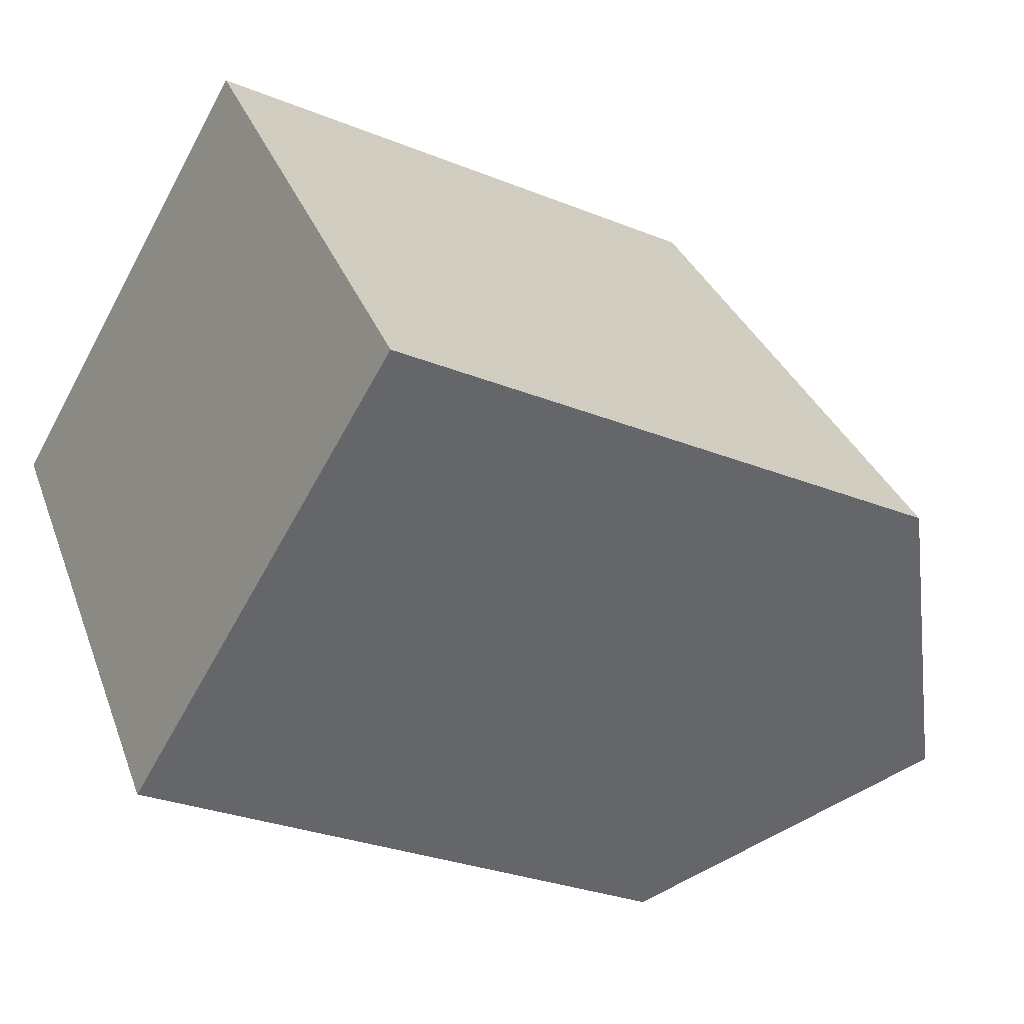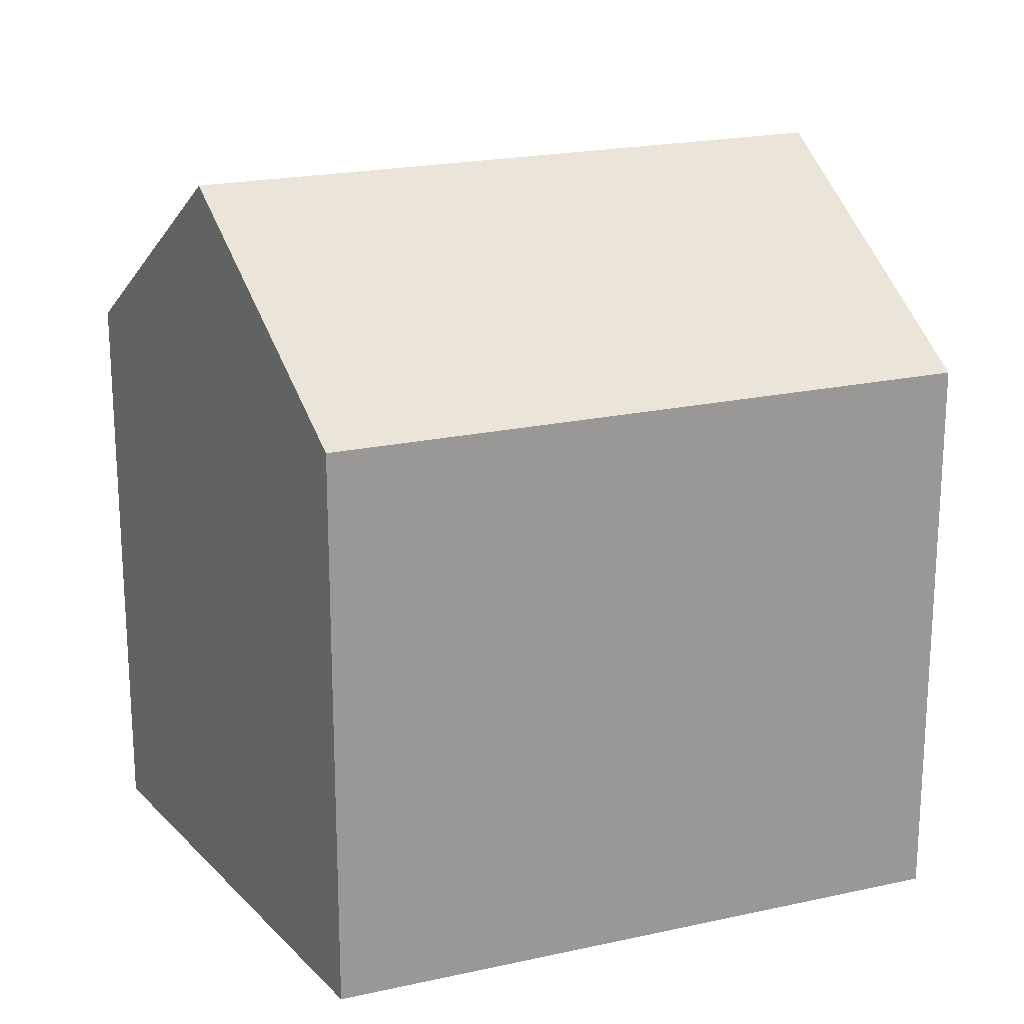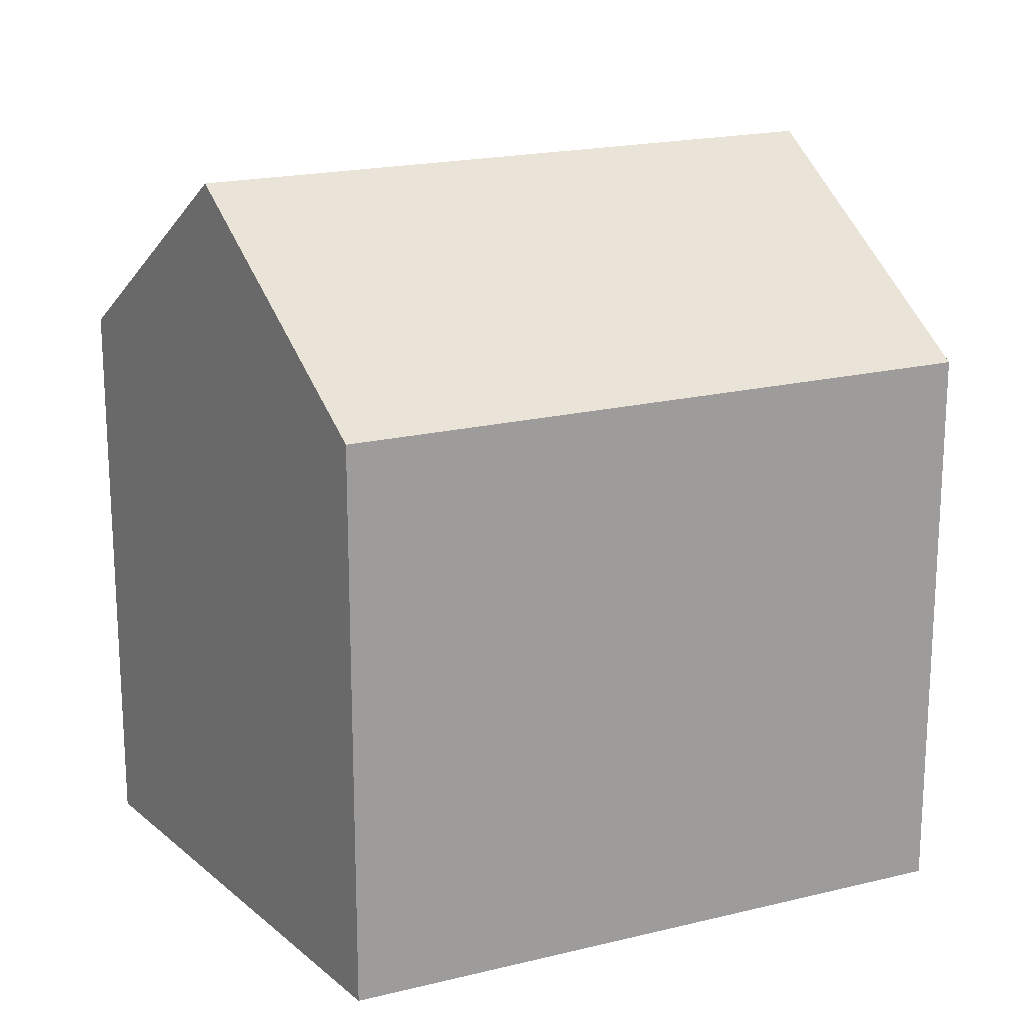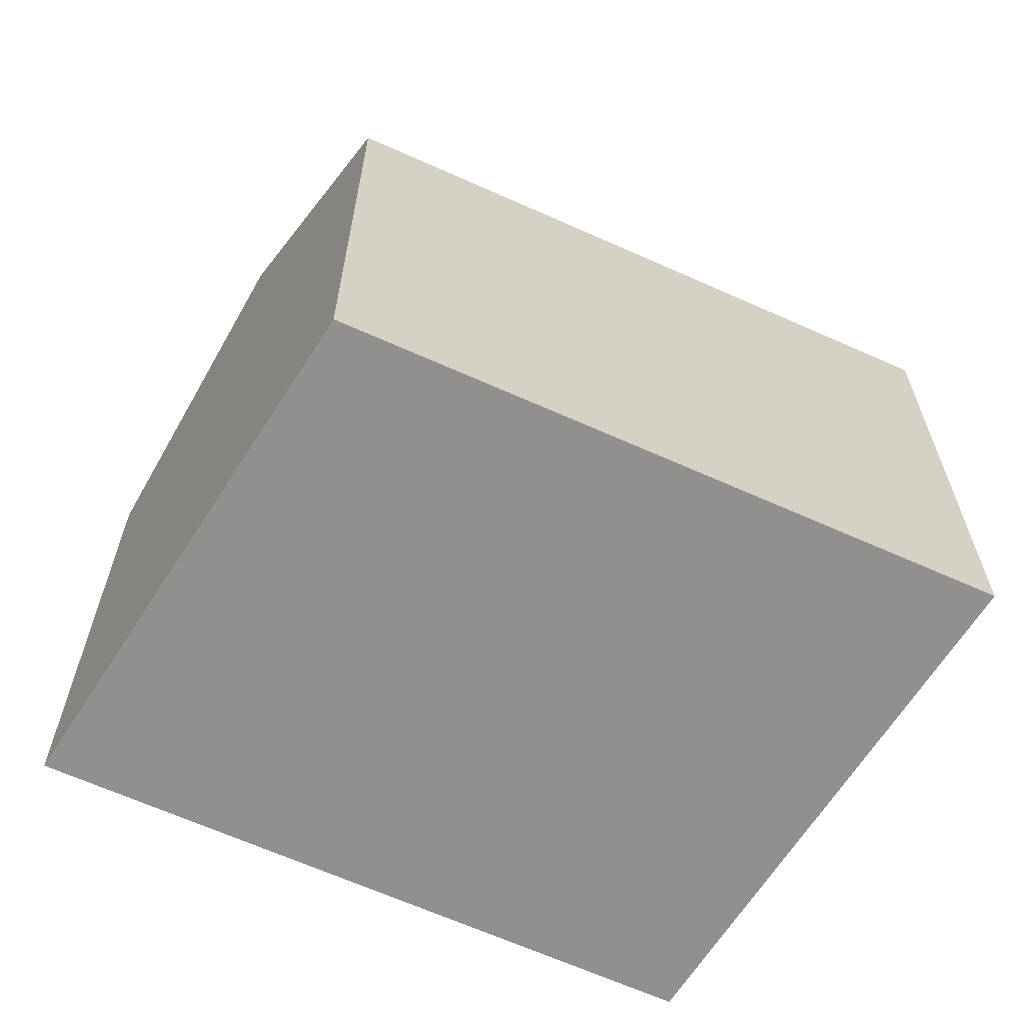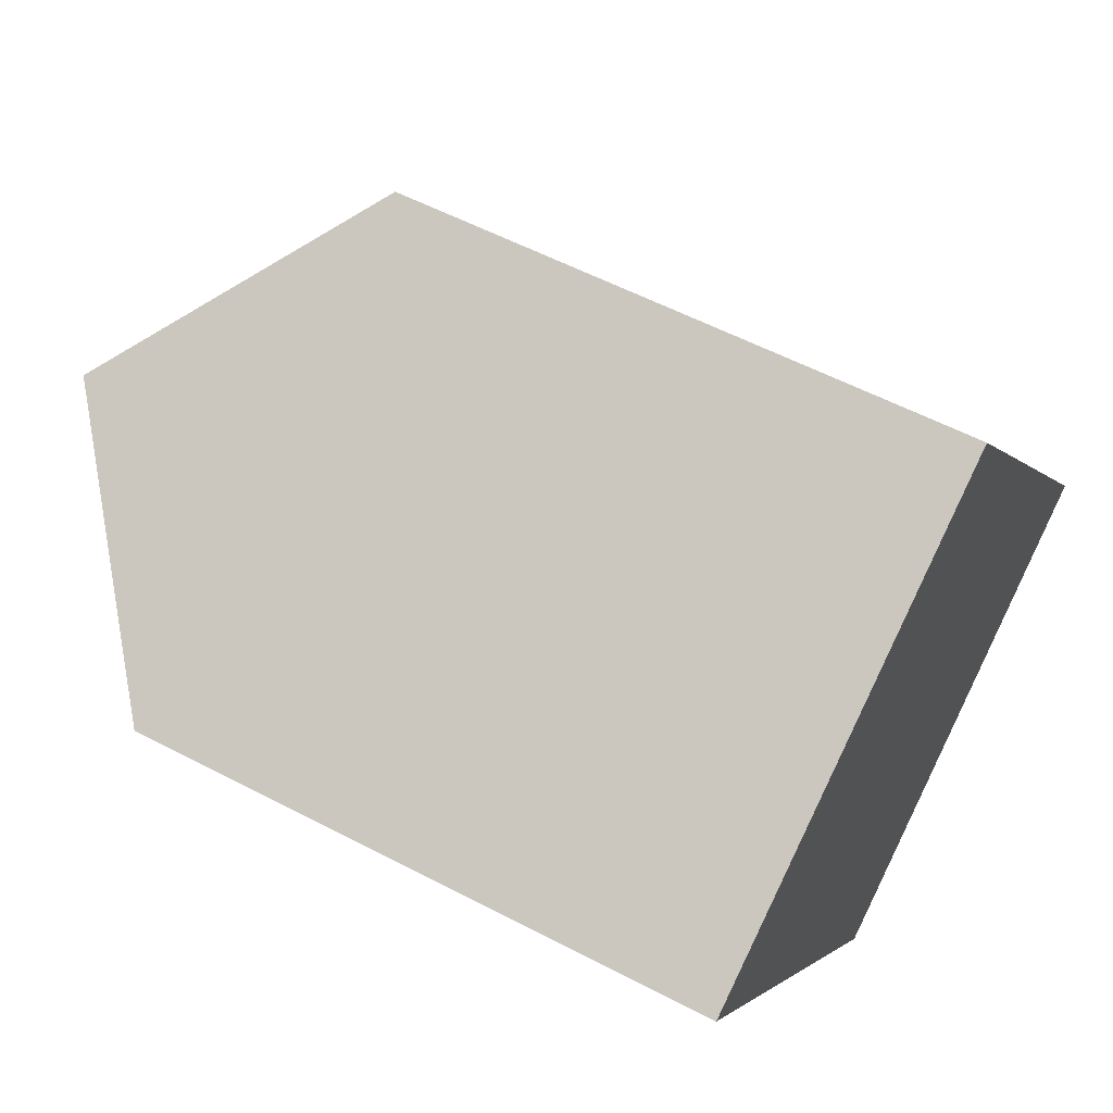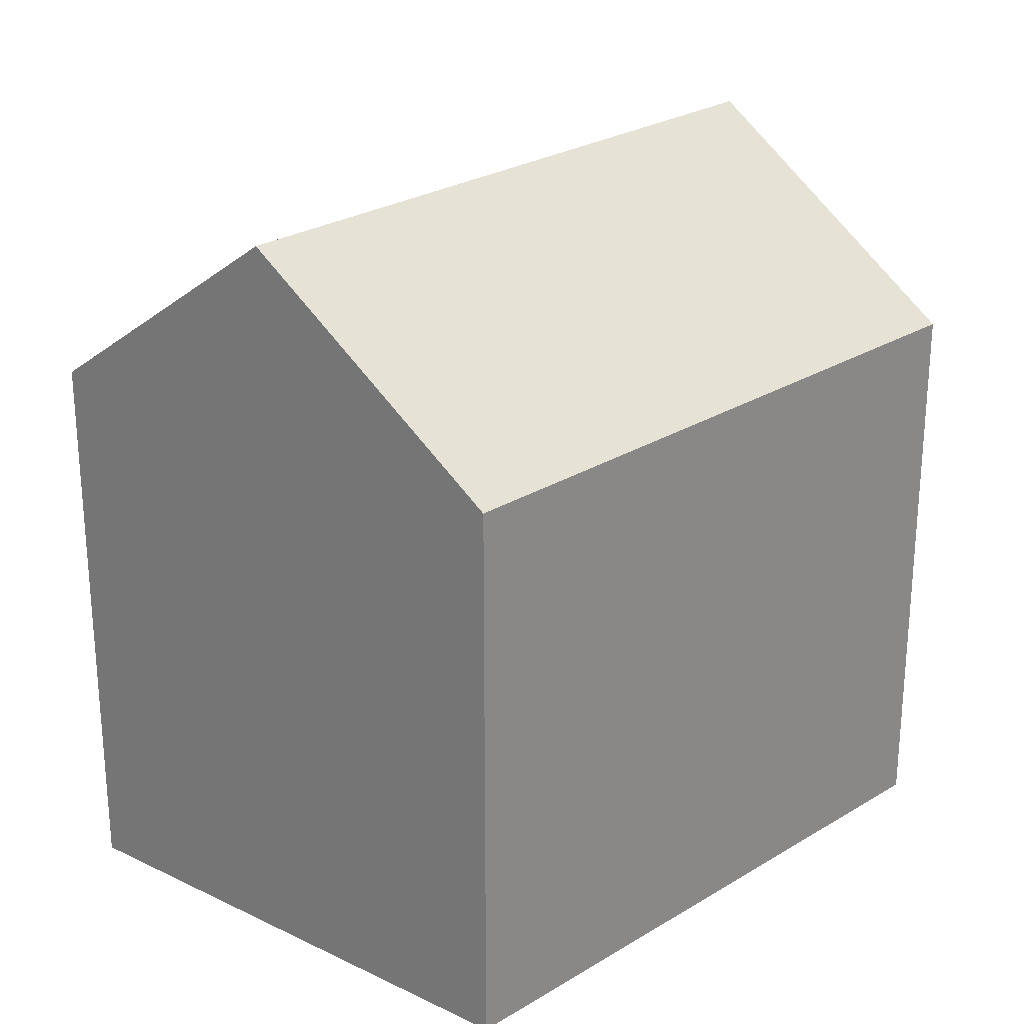
<metadata>
{"format":"obj","ext":"obj","renderer":"f3d","projection":"perspective","resolution":1024,"background":"white","views":[{"elev":-28.1,"azim":58.2,"up":"+Z"},{"elev":20.7,"azim":32.7,"up":"+Y"},{"elev":19.2,"azim":29.7,"up":"+Y"},{"elev":-65.7,"azim":-149.6,"up":"+Y"},{"elev":56.3,"azim":-61.2,"up":"+Z"},{"elev":26.2,"azim":-169.3,"up":"+Y"}]}
</metadata>
<code>
v  8.195 12.42 -11.54
v  5.114 16.62 2.6
v  13.31 16.62 -8.939
v  0.000265 12.42 -0.0003937
v  10.23 12.42 5.201
v  18.42 12.42 -6.338
v  0 0 0
v  10.23 -3.185e-16 5.201
v  8.195 7.066e-16 -11.54
v  18.42 3.881e-16 -6.338
g defaultobject
f 1 2 3
f 2 1 4
f 3 5 6
f 5 3 2
f 5 7 8
f 7 5 4
f 4 5 2
f 4 9 7
f 9 4 1
f 1 10 9
f 10 1 6
f 6 1 3
f 10 5 8
f 5 10 6
f 9 8 7
f 8 9 10

</code>
